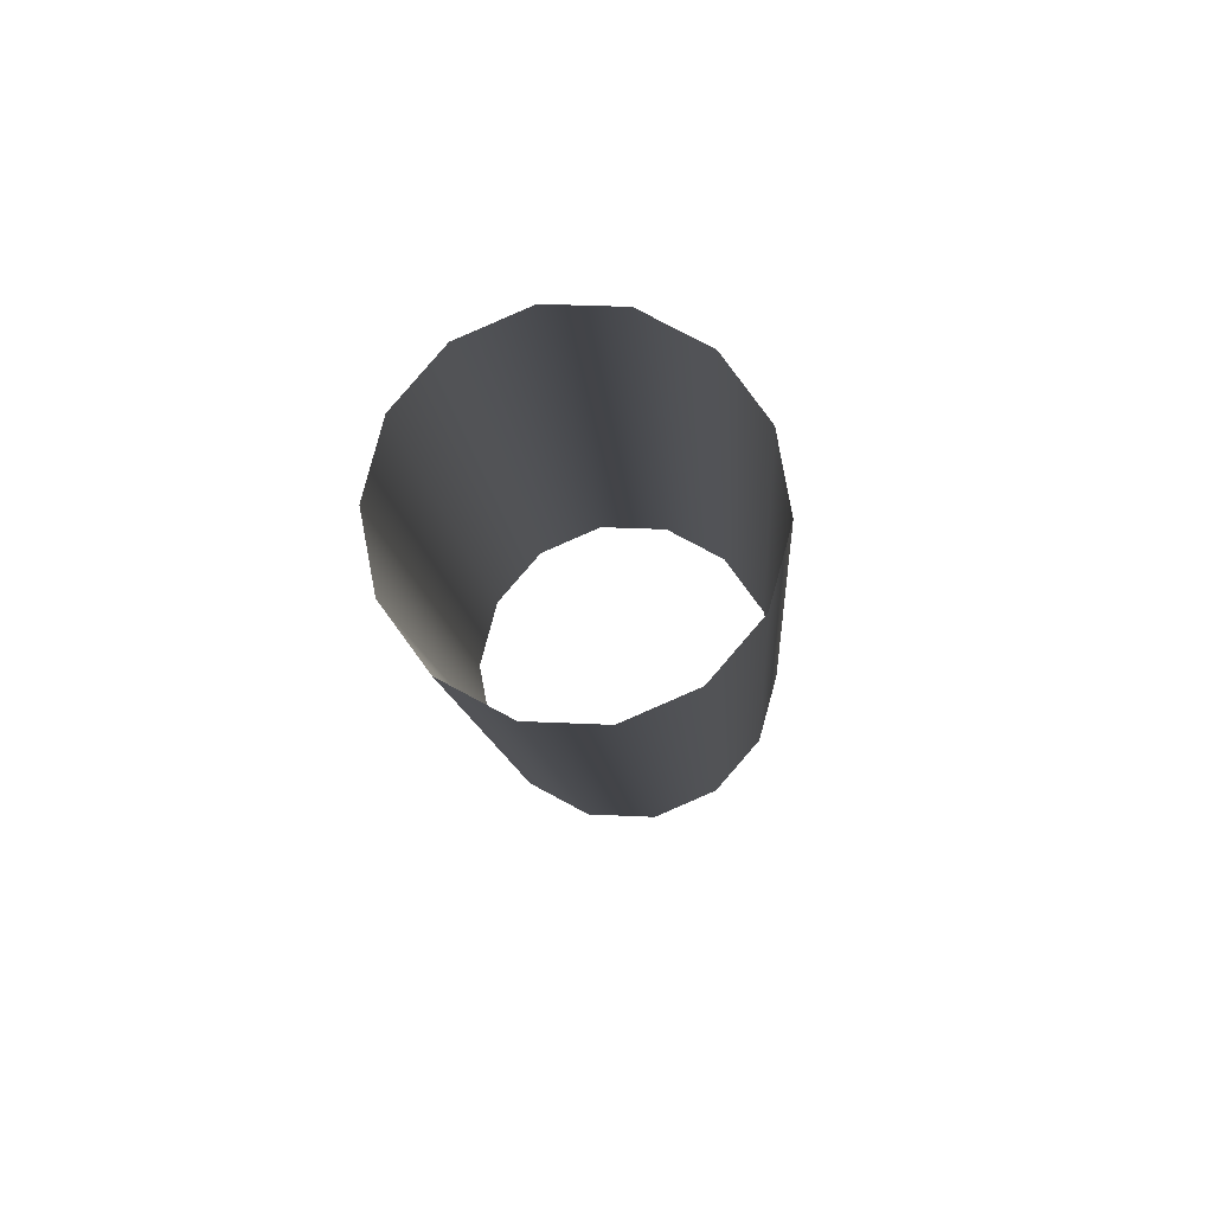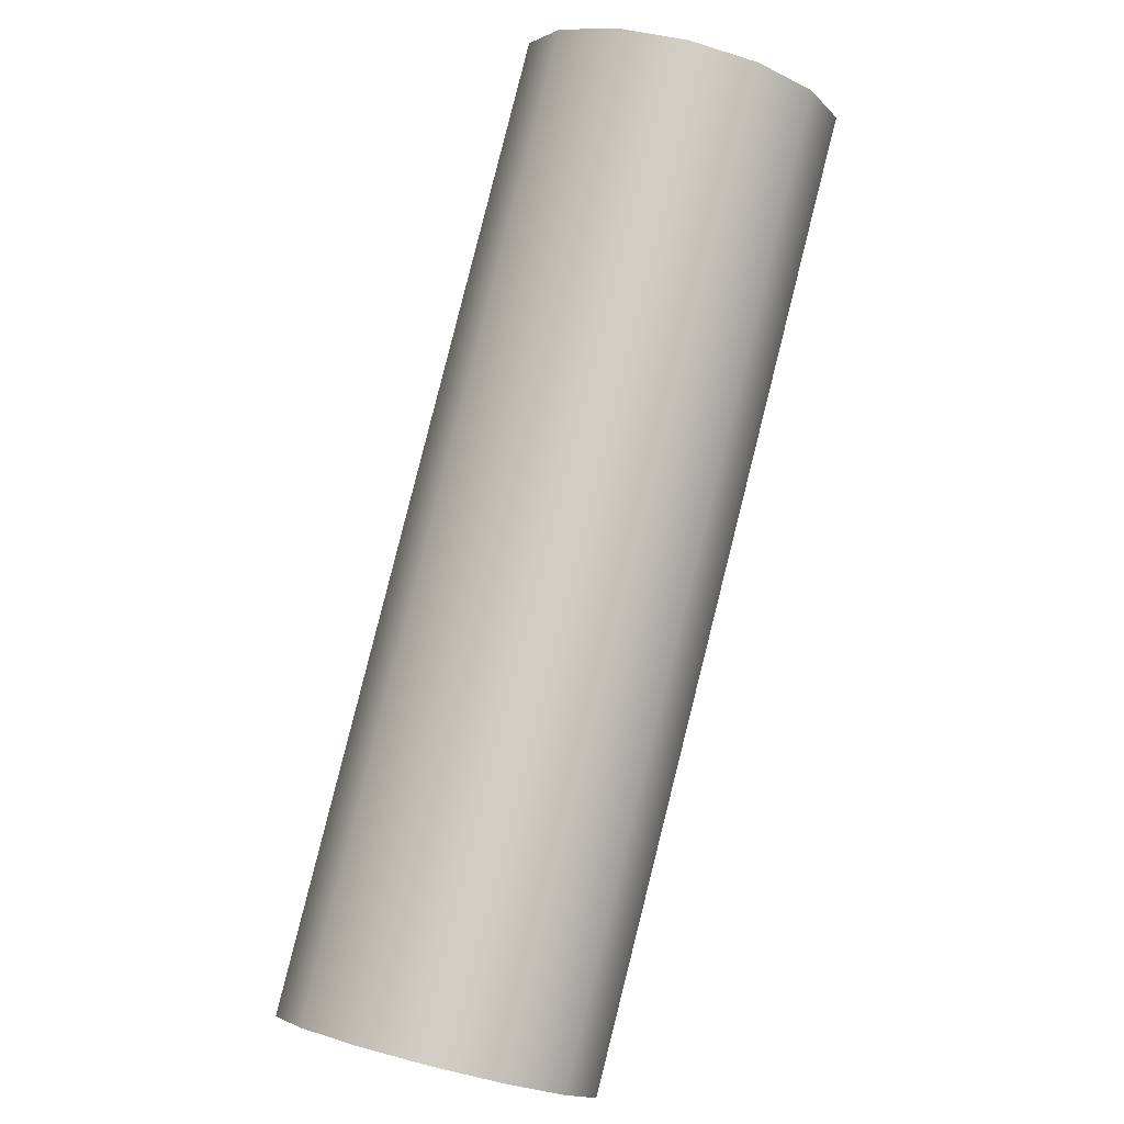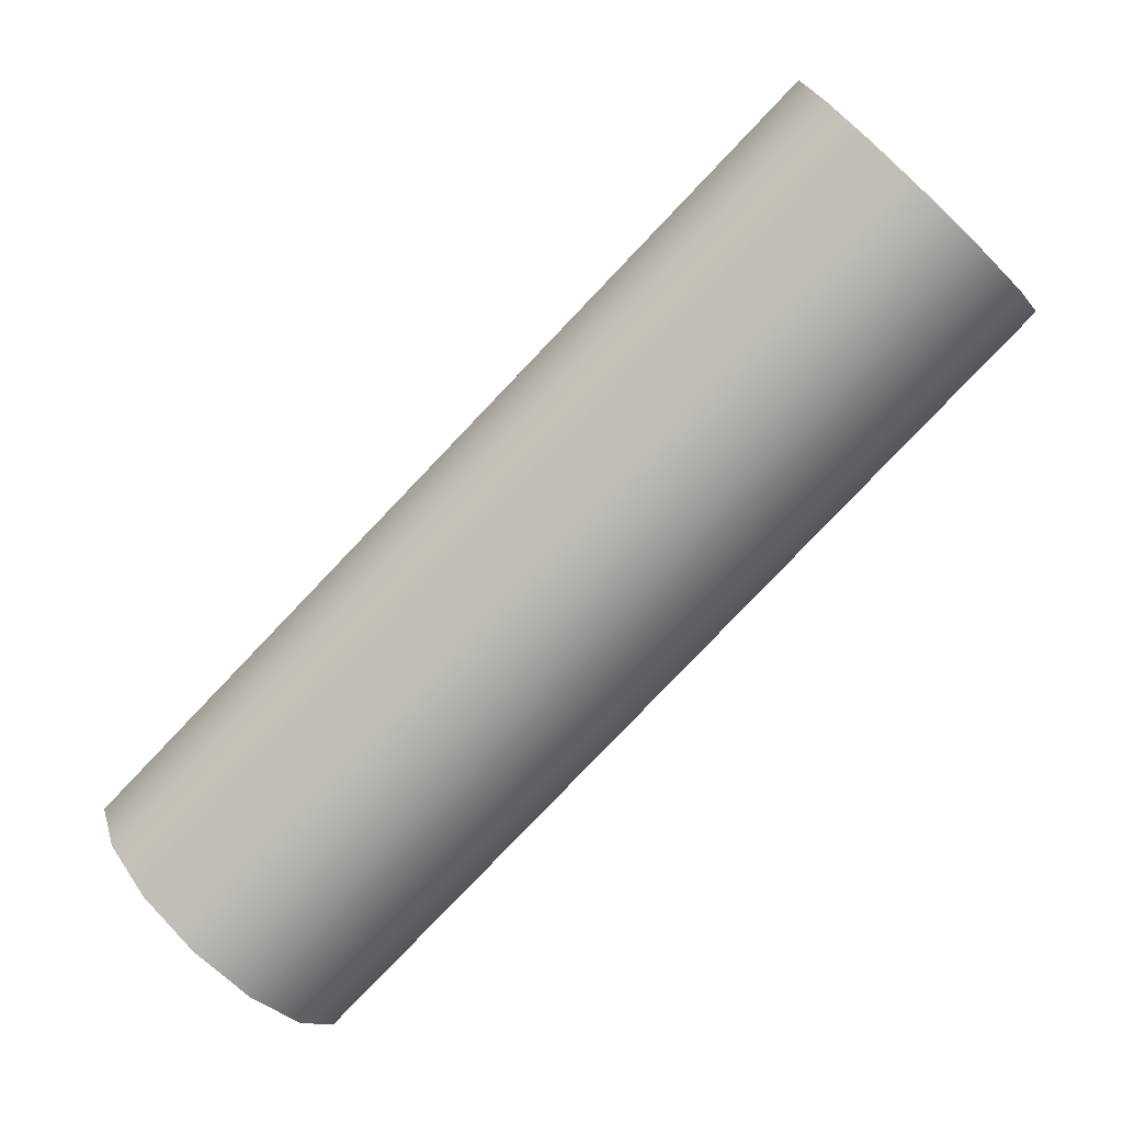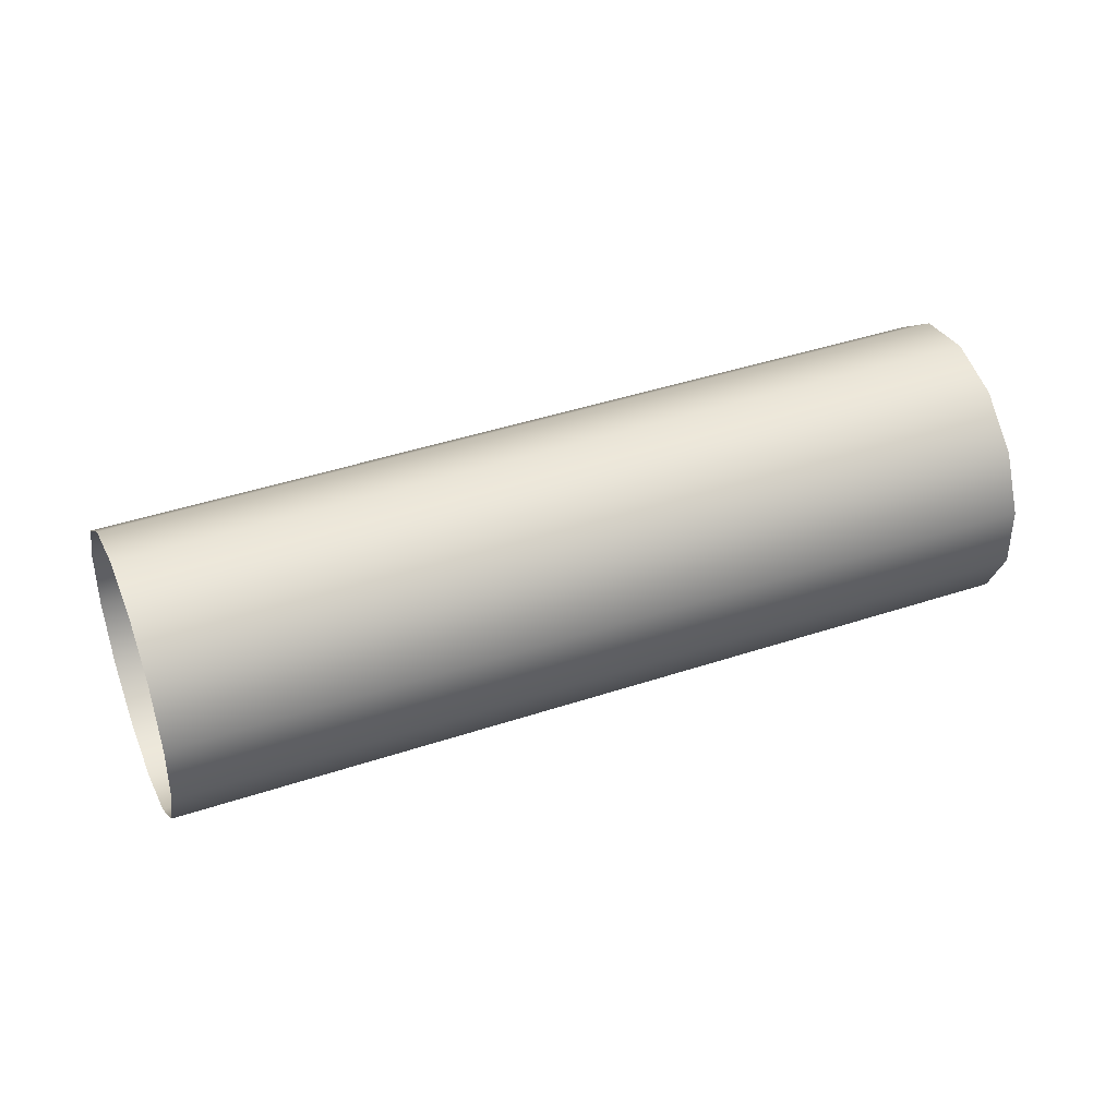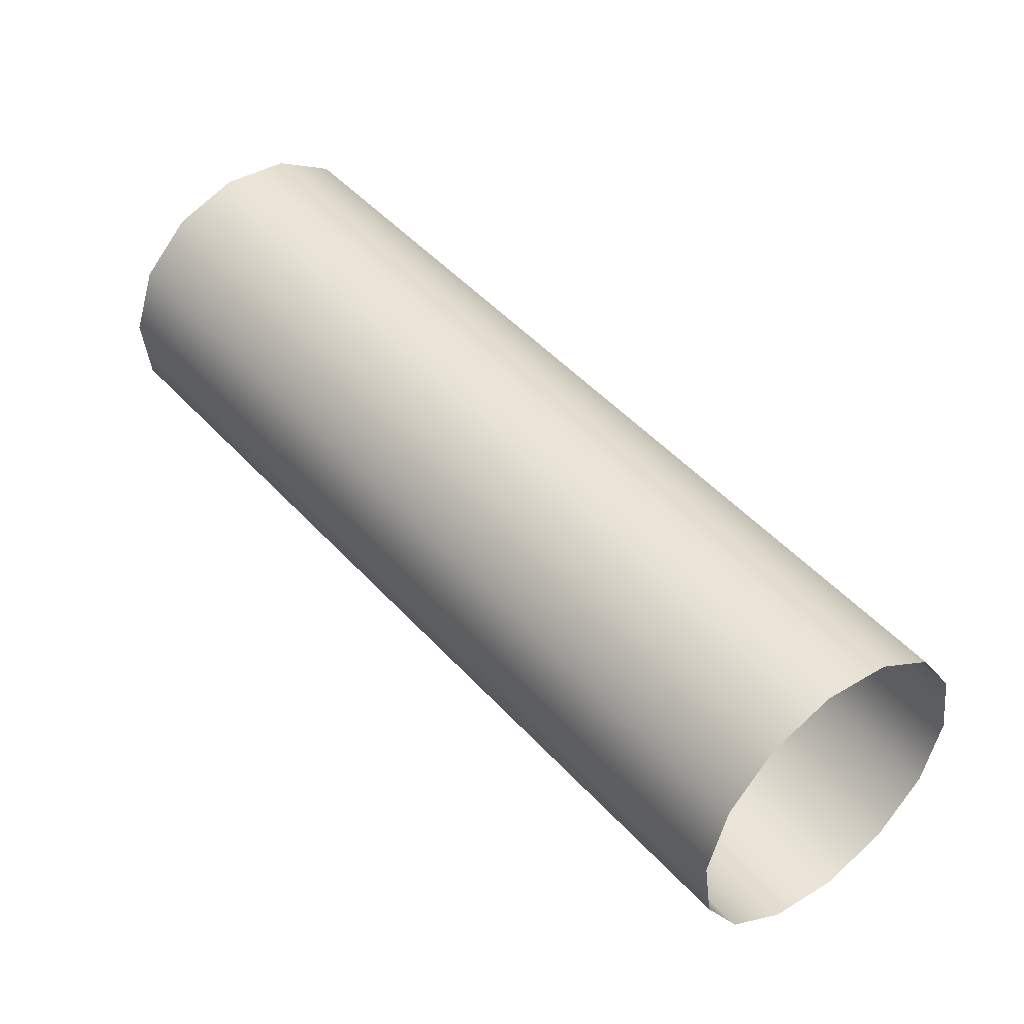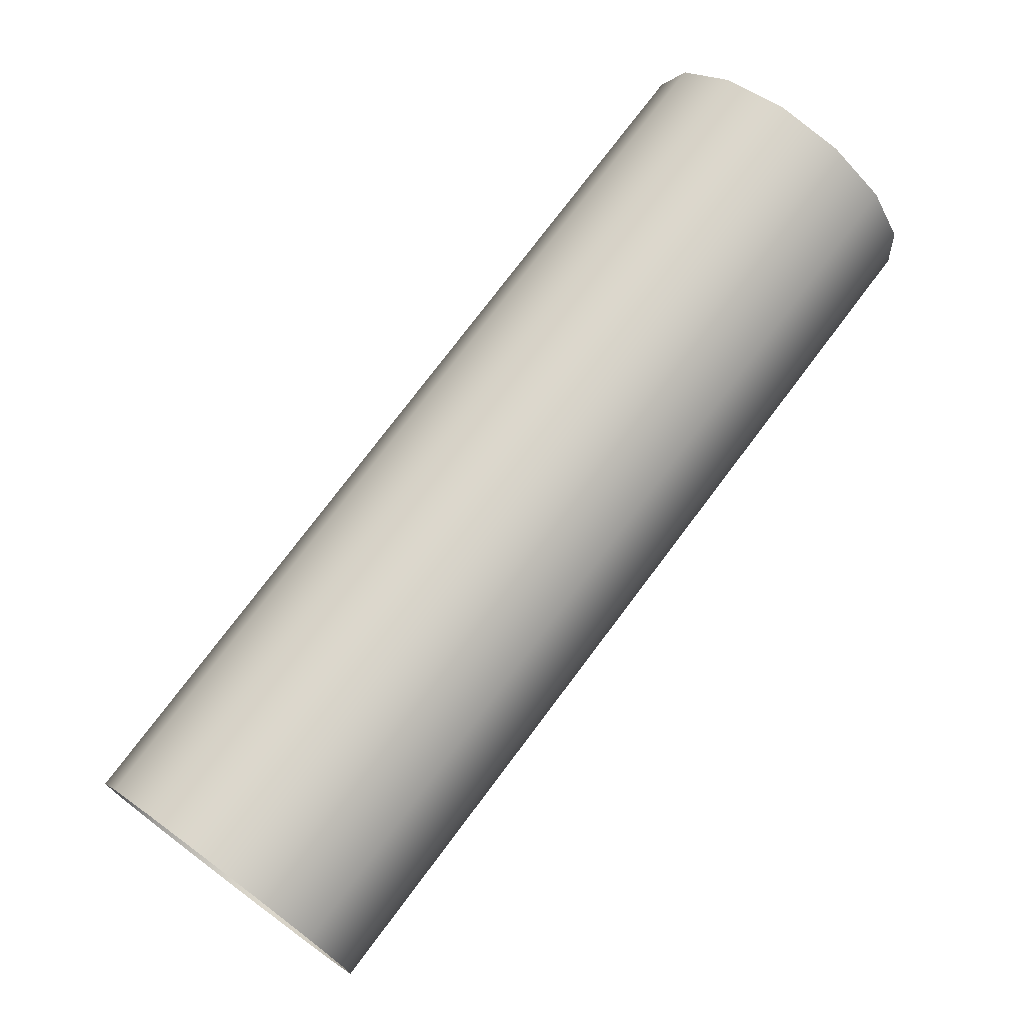
<metadata>
{"format":"obj","ext":"obj","renderer":"f3d","projection":"perspective","resolution":1024,"background":"white","views":[{"elev":33.9,"azim":93.6,"up":"+Y"},{"elev":39.3,"azim":-70.9,"up":"+Y"},{"elev":-11.6,"azim":21.9,"up":"+Y"},{"elev":42.5,"azim":20.3,"up":"+Z"},{"elev":-75.8,"azim":147.0,"up":"+Y"},{"elev":18.4,"azim":-36.2,"up":"+Y"}]}
</metadata>
<code>
o Inputs_of_29261_-_URADR.
v 0.8282 -0.7166 -4.21
v 0.8265 -0.7148 -4.208
v 0.8256 -0.7138 -4.206
v 0.8256 -0.7138 -4.202
v 0.8265 -0.7148 -4.2
v 0.8282 -0.7166 -4.198
v 0.8302 -0.7189 -4.197
v 0.8322 -0.7212 -4.198
v 0.8339 -0.723 -4.2
v 0.8348 -0.724 -4.202
v 0.8348 -0.724 -4.206
v 0.8339 -0.723 -4.208
v 0.8322 -0.7212 -4.21
v 0.8302 -0.7189 -4.211
v 0.86 -0.688 -4.21
v 0.8583 -0.6862 -4.208
v 0.8574 -0.6852 -4.206
v 0.8574 -0.6852 -4.202
v 0.8583 -0.6862 -4.2
v 0.86 -0.688 -4.198
v 0.862 -0.6903 -4.197
v 0.864 -0.6925 -4.198
v 0.8657 -0.6943 -4.2
v 0.8666 -0.6953 -4.202
v 0.8666 -0.6953 -4.206
v 0.8657 -0.6943 -4.208
v 0.864 -0.6925 -4.21
v 0.862 -0.6903 -4.211
f 1 15 28 14
f 2 16 15 1
f 3 17 16 2
f 4 18 17 3
f 5 19 18 4
f 6 20 19 5
f 7 21 20 6
f 8 22 21 7
f 9 23 22 8
f 10 24 23 9
f 11 25 24 10
f 12 26 25 11
f 13 27 26 12
f 14 28 27 13

</code>
